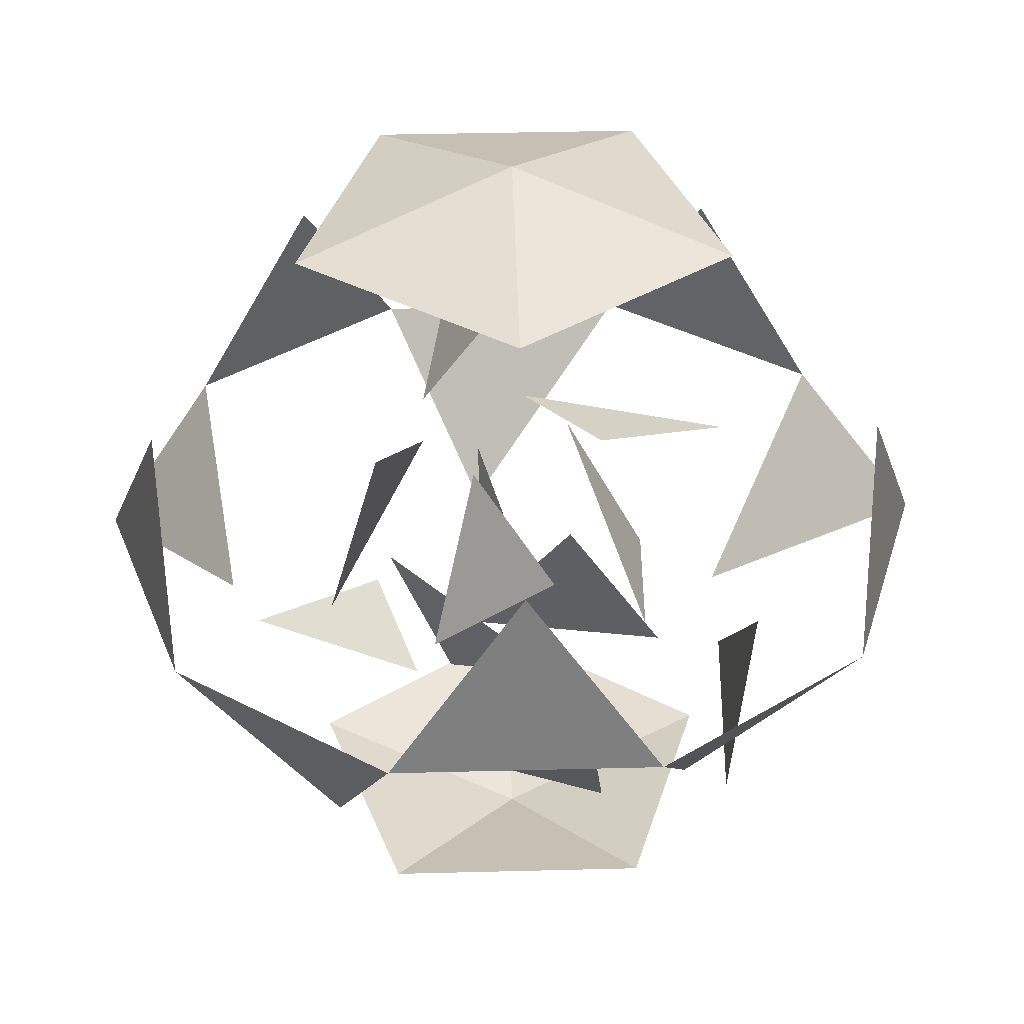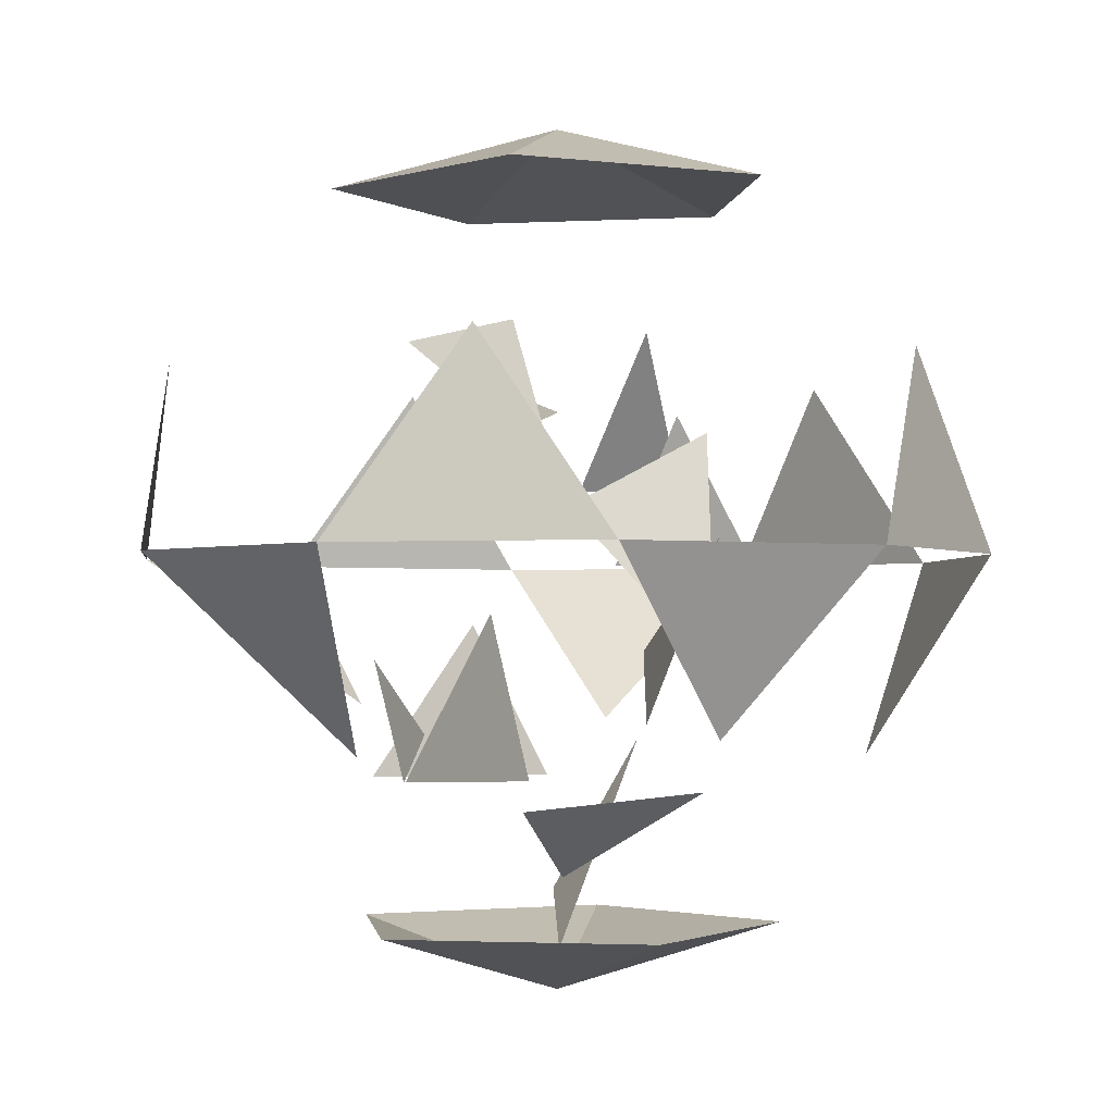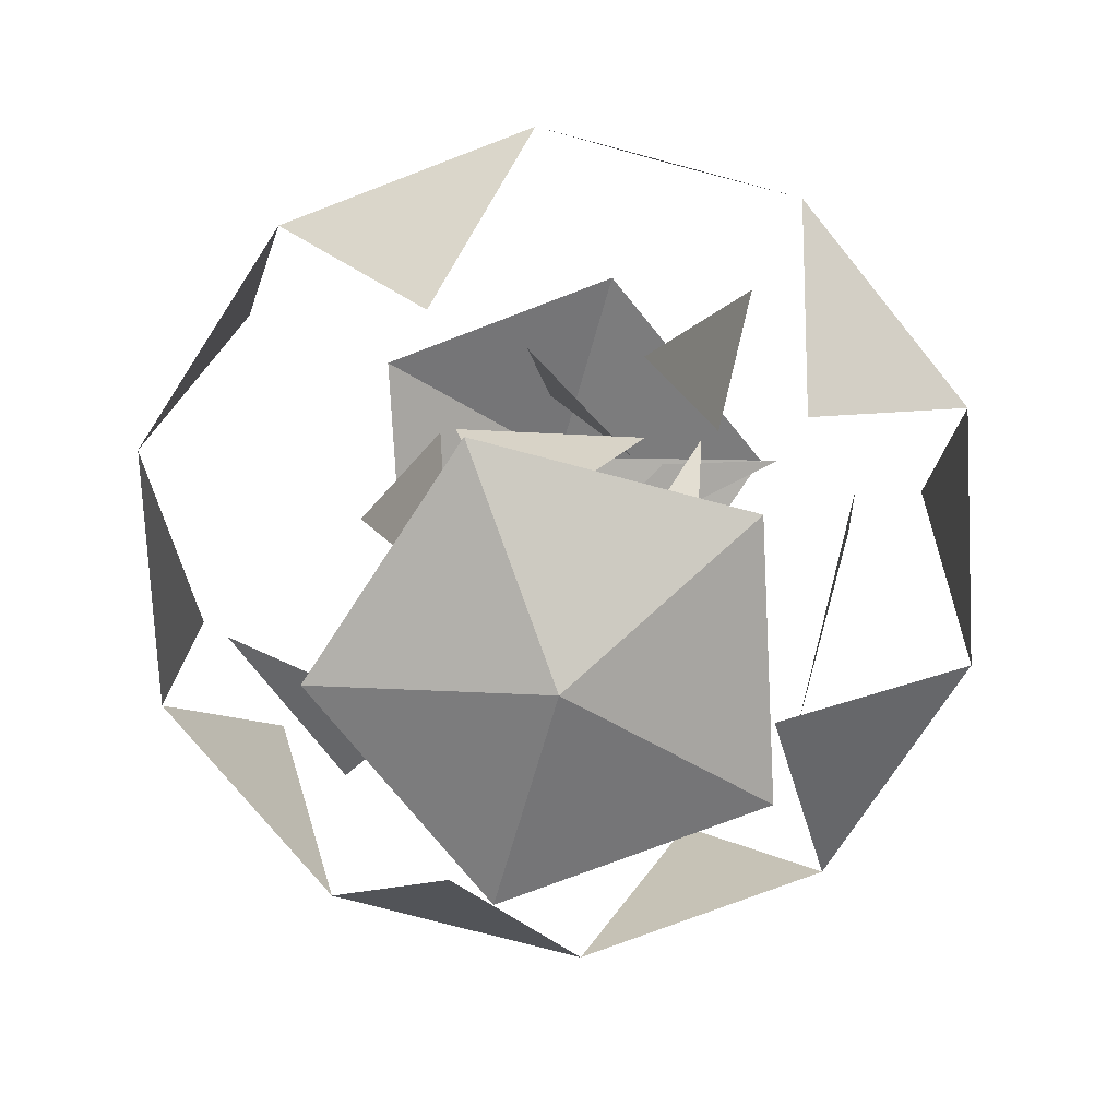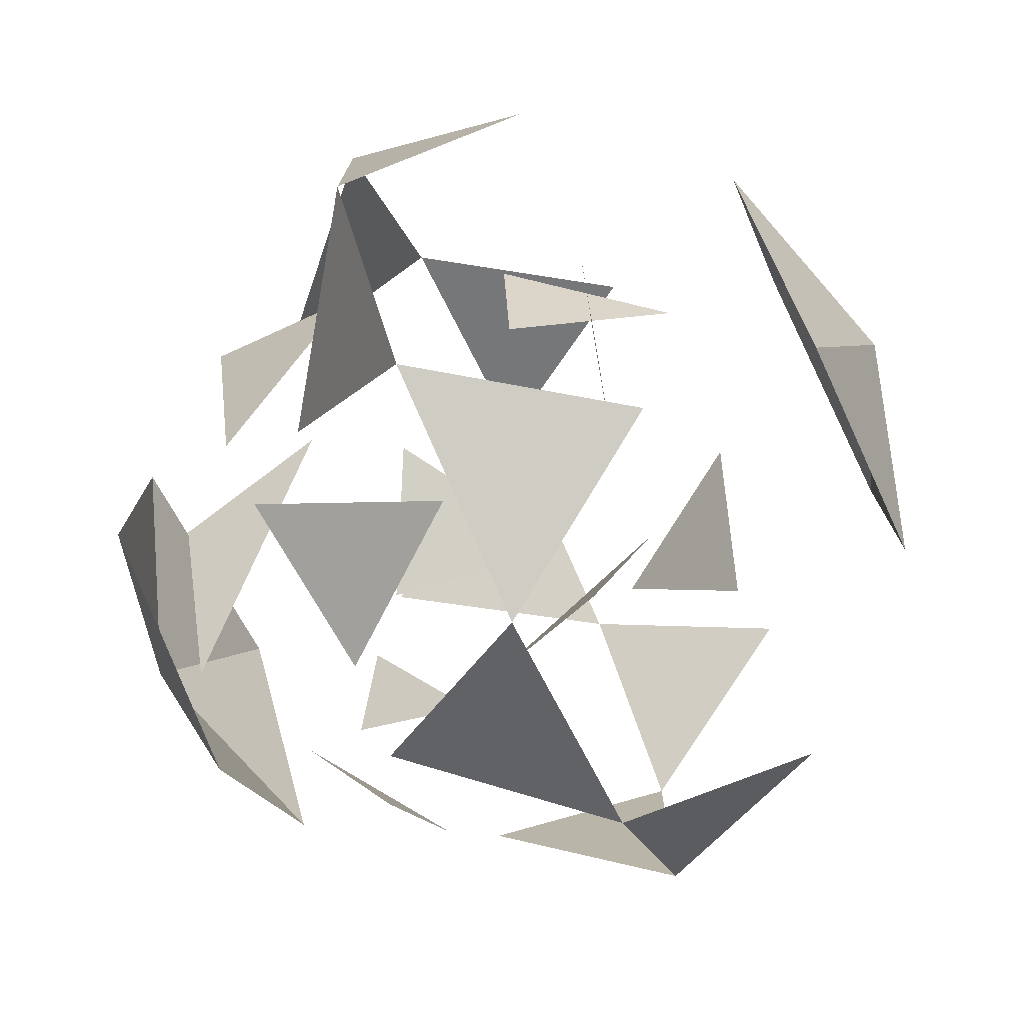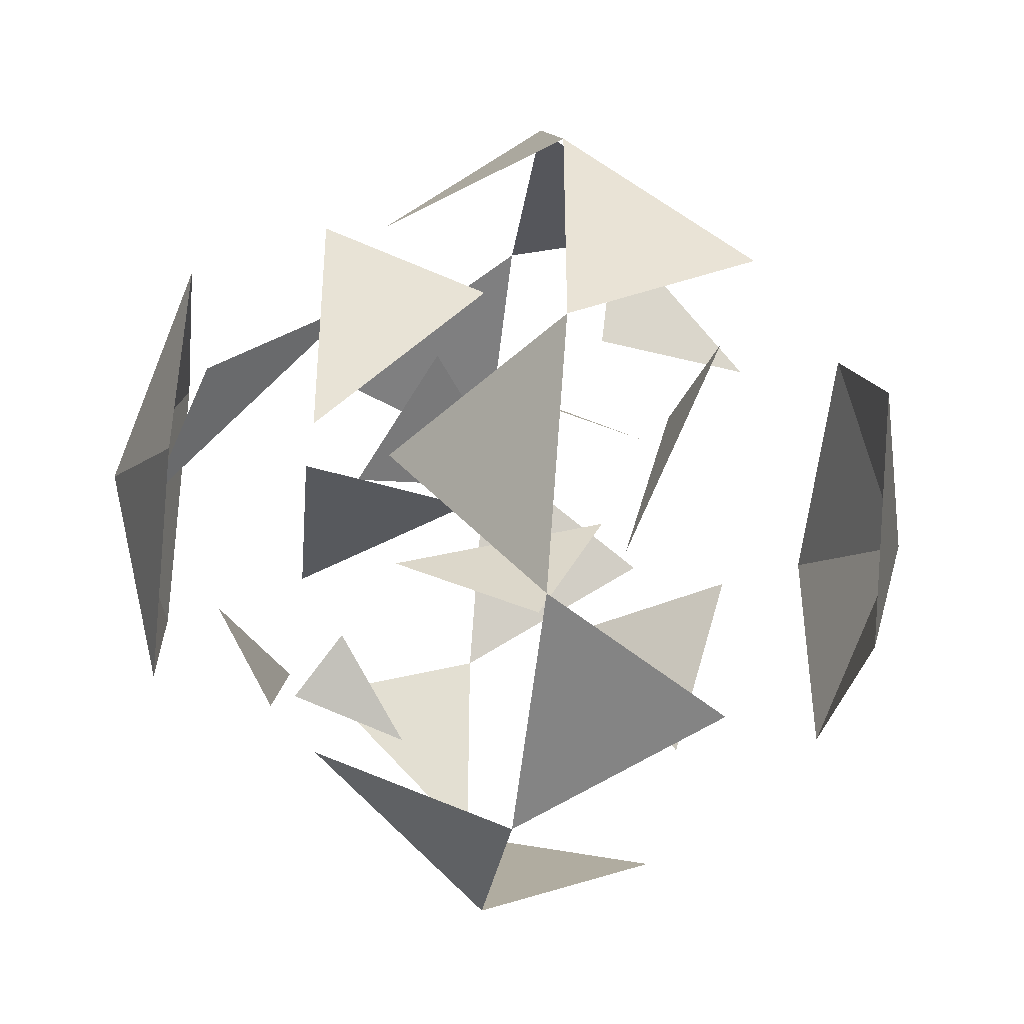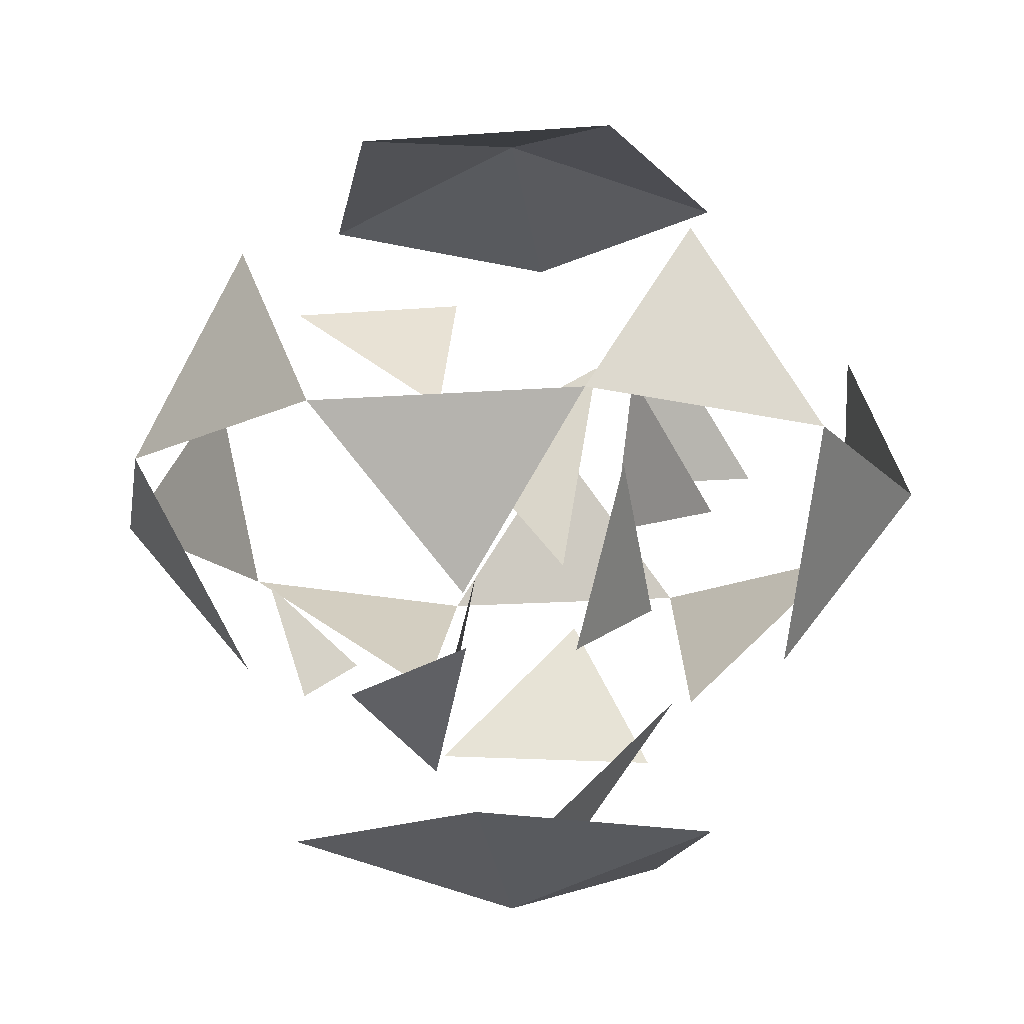
<metadata>
{"format":"obj","ext":"obj","renderer":"f3d","projection":"perspective","resolution":1024,"background":"white","views":[{"elev":37.5,"azim":16.1,"up":"+Y"},{"elev":-2.0,"azim":-115.0,"up":"+Y"},{"elev":-74.3,"azim":3.0,"up":"+Y"},{"elev":-76.2,"azim":115.4,"up":"+Z"},{"elev":-44.1,"azim":82.7,"up":"+Z"},{"elev":-16.0,"azim":-81.1,"up":"+Y"}]}
</metadata>
<code>
o Icosphere
v 0 -1 0
v 0.5558 -0.3881 0.3966
v -0.2414 -0.4614 0.6861
v -0.7757 -0.4063 0.01206
v -0.2764 -0.4472 -0.6023
v 0.4651 -0.346 -0.3068
v 0.2764 0.4472 0.8506
v -0.7236 0.4472 0.5257
v -0.7236 0.4472 -0.5257
v 0.2764 0.4472 -0.8506
v 0.8944 0.4472 0
v 0 1 0
v -0.1625 -0.8507 0.5
v 0.4253 -0.8507 0.309
v -0.4769 -0.5621 -0.3024
v -0.7119 -0.5156 0.008715
v 0.4253 -0.8507 -0.309
v -0.5257 -0.8507 0
v -0.3104 -0.7168 -0.1311
v -0.1625 -0.8507 -0.5
v 0.2306 0.565 0.3504
v 0.9511 0 0.309
v 0.9511 0 -0.309
v 0 0 1
v 0.5878 0 0.809
v -0.9511 0 0.309
v -0.5878 0 0.809
v -0.5878 0 -0.809
v -0.9511 0 -0.309
v 0.5878 0 -0.809
v 0 0 -1
v 0.1625 0.8507 0.5
v 0.5257 0.8507 0
v -0.4253 0.8507 0.309
v -0.4253 0.8507 -0.309
v 0.1625 0.8507 -0.5
v 0.6403 -0.5333 0.2697
v 0.5015 -0.5252 -0.2622
v 0.6579 -0.1503 0.07075
v 0.3396 -0.5325 -0.2409
v 0.1243 -0.1301 -0.1137
v -0.16 -0.512 -0.1436
v -0.1121 -0.3887 0.1764
v -0.2211 0.04432 0.3105
v 0.2077 -0.2188 0.3297
v -0.4293 -0.2606 0.1881
v -0.264 0.1029 -0.0949
v -0.2706 0.278 0.2506
v 0.000354 0.2876 -0.1069
v 0.2585 0.3619 0.1243
v 0.5405 0.4398 0.09853
v -0.05209 0.5429 -0.1362
v -0.2756 0.2005 -0.1389
v -0.2917 0.45 -0.4919
v 0.4803 0.2043 0.57
v 0.3883 0.1768 0.2424
v -0.004227 0.3403 0.3126
v -0.04553 -0.03496 0.508
v 0.1776 -0.01061 0.2394
v -0.1 -0.4065 -0.3729
v -0.2255 -0.5069 -0.4733
v -0.2592 -0.2381 -0.5563
v 0.3237 -0.4351 0.3708
v -0.04091 -0.9024 -0.01342
v 0.2828 -0.7917 0.1218
f 1 14 13
f 1 13 18
f 1 18 20
f 1 20 17
f 2 22 25
f 3 24 27
f 4 26 29
f 5 28 31
f 6 30 23
f 33 36 12
f 36 35 12
f 35 34 12
f 34 32 12
f 32 33 12
f 30 31 10
f 28 29 9
f 16 15 19
f 26 27 8
f 24 25 7
f 22 23 11
f 55 56 21
f 14 1 17
f 38 39 37
f 41 40 42
f 44 45 43
f 47 48 46
f 50 49 51
f 53 52 54
f 58 59 57
f 61 62 60
f 64 63 65
l 14 2
l 17 6
l 32 7
l 34 8
l 35 9
l 36 10
l 3 13
l 4 18
l 5 20
l 11 33
l 42 19
l 50 21
l 2 37
l 38 40
l 42 43
l 43 46
l 47 49
l 49 52
l 49 57
l 40 60
l 19 63

</code>
